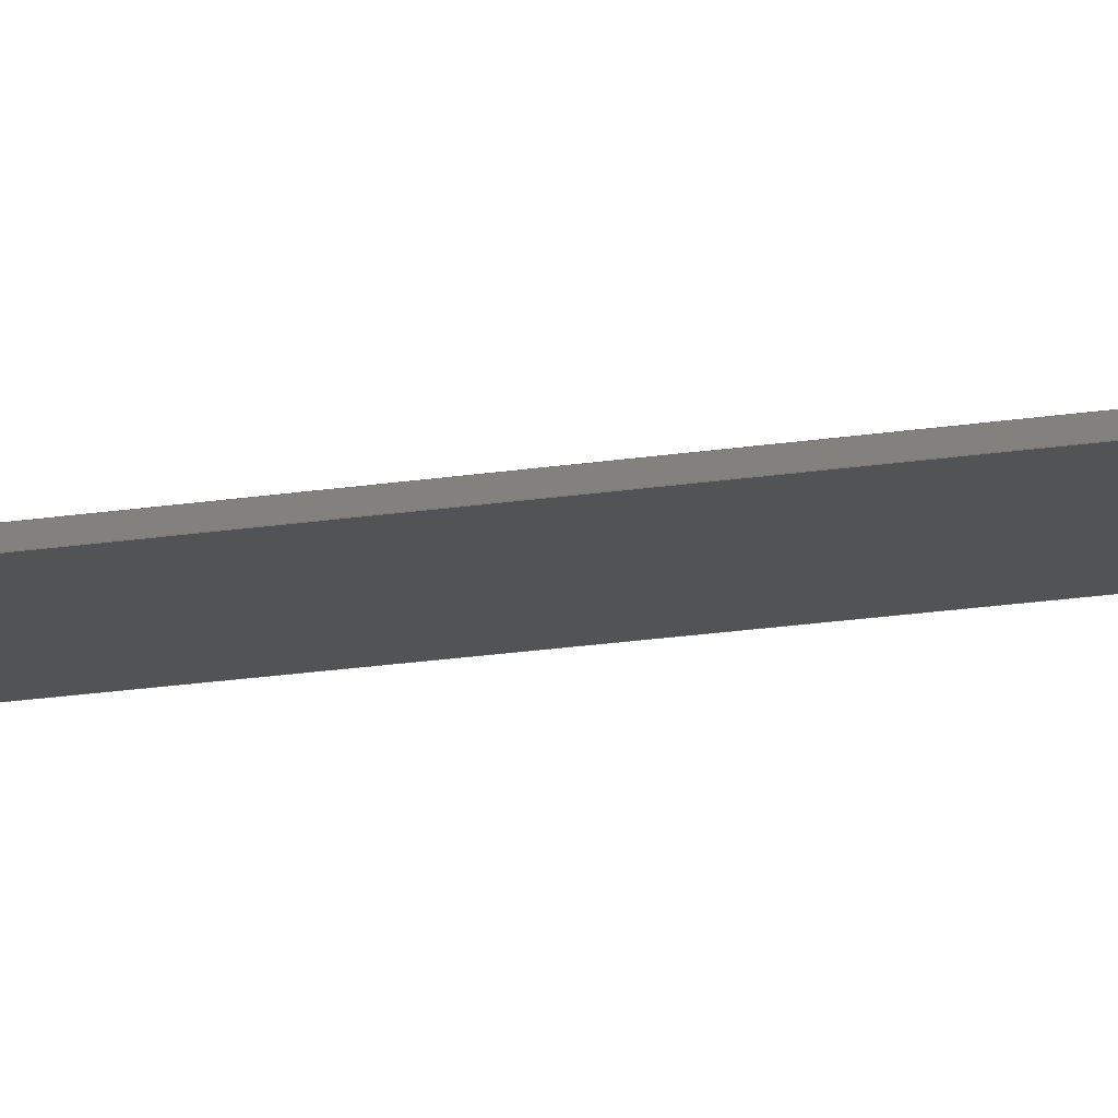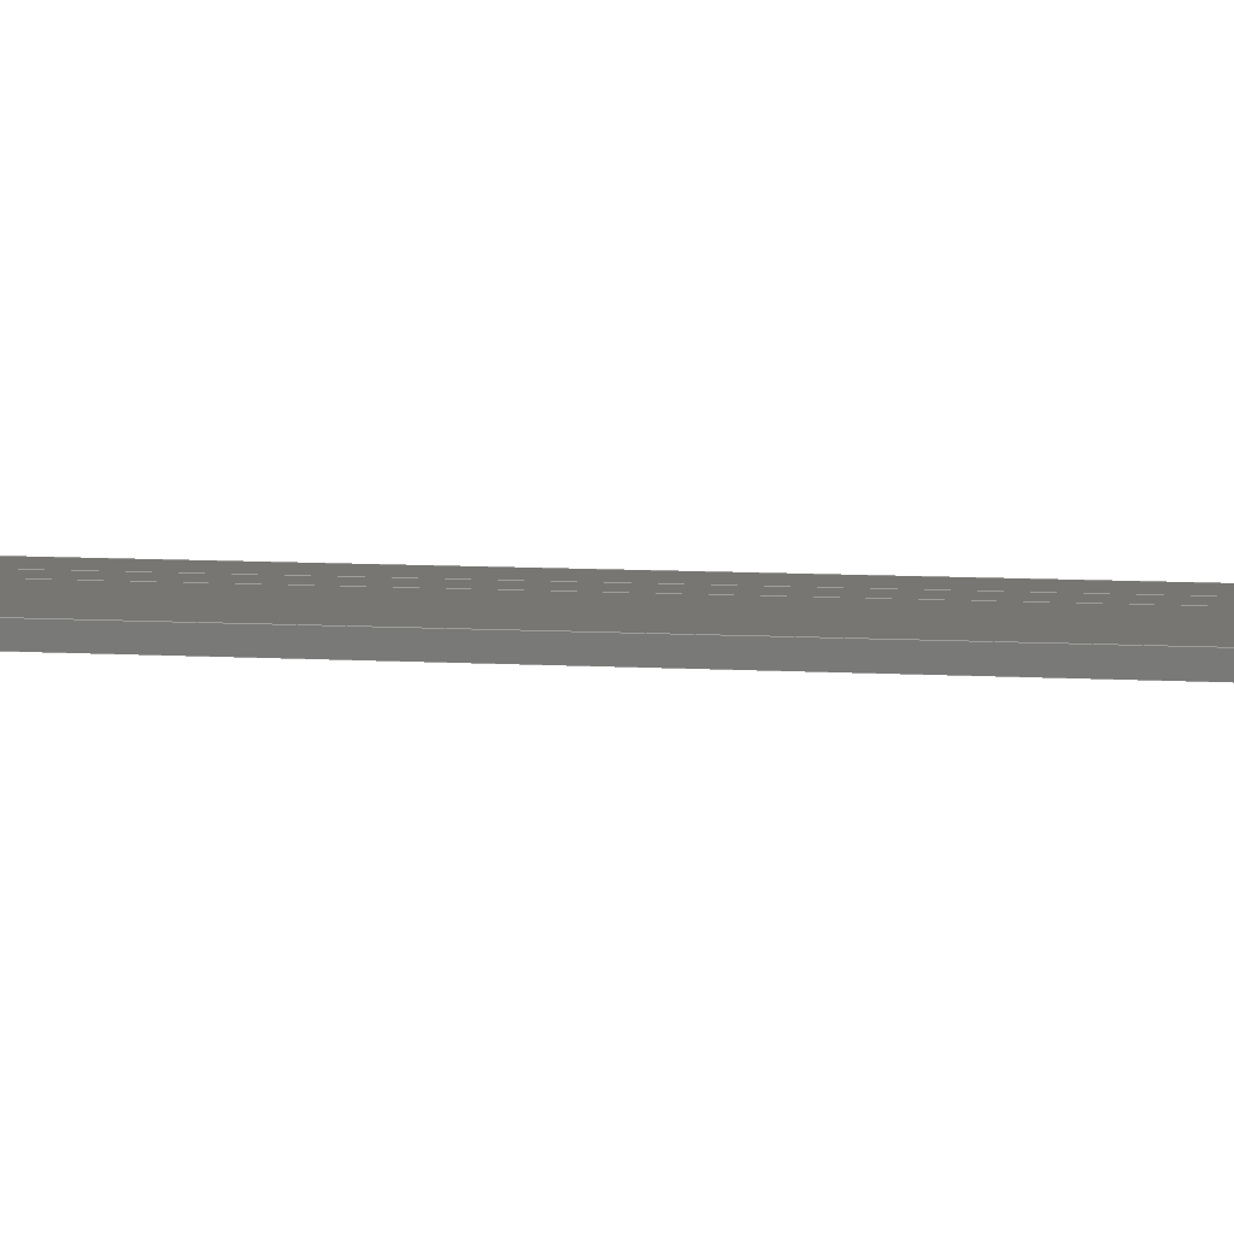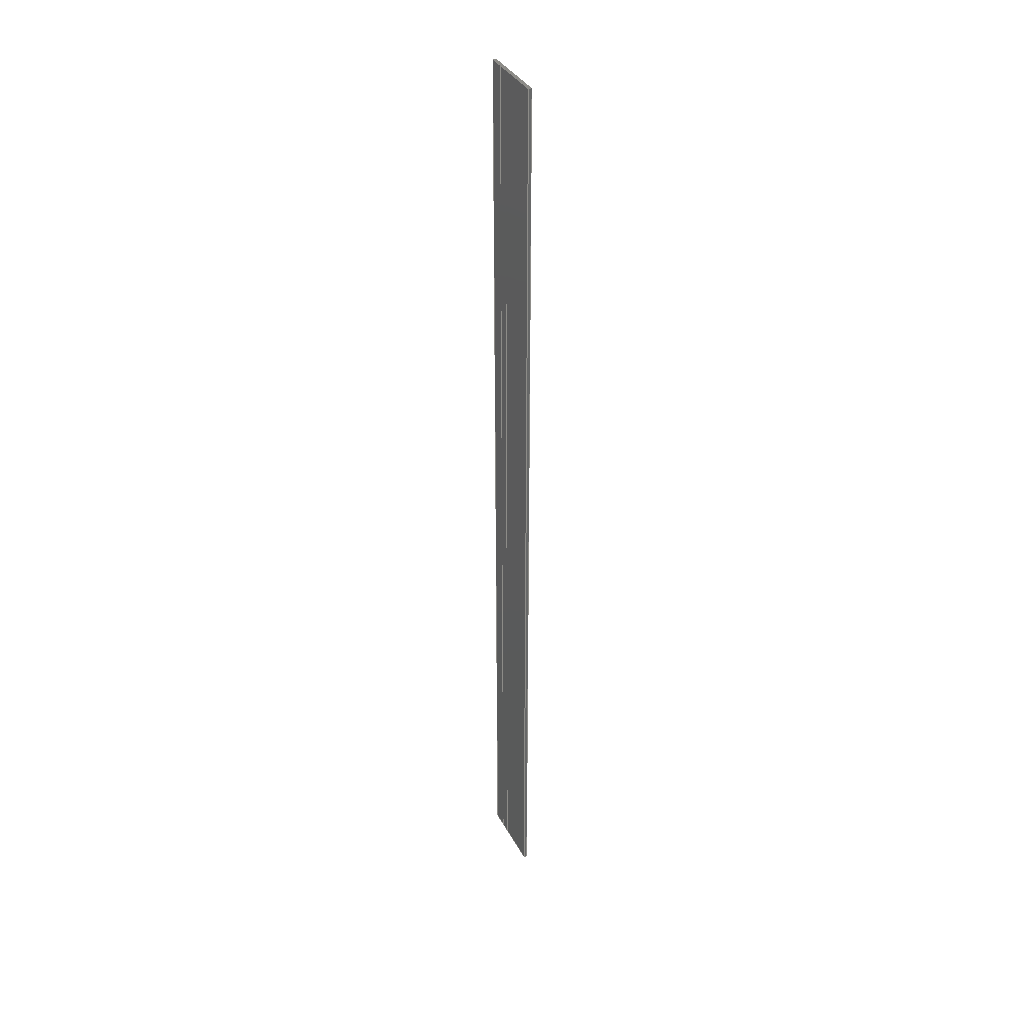
<metadata>
{"format":"step","ext":"stp","renderer":"f3d","projection":"perspective","resolution":1024,"background":"white","views":[{"elev":-12.0,"azim":-64.5,"up":"+Y"},{"elev":2.0,"azim":-55.8,"up":"+Y"},{"elev":35.8,"azim":-113.1,"up":"+Z"}]}
</metadata>
<code>
ISO-10303-21;
DATA;
#1=PRODUCT('W54_Skin_Rear2_Bottom_Balsa_2mm','','',(#2)) ;
#2=PRODUCT_CONTEXT(' ',#3,'mechanical') ;
#3=APPLICATION_CONTEXT('managed model based 3d engineering') ;
#4=PRODUCT_DEFINITION('',' ',#272,#5) ;
#5=PRODUCT_DEFINITION_CONTEXT('part definition',#3,' ') ;
#6=PRODUCT_DEFINITION_SHAPE(' ',' ',#4) ;
#7=MECHANICAL_DESIGN_GEOMETRIC_PRESENTATION_REPRESENTATION(' ',(#96),#280) ;
#8=PRODUCT_CATEGORY('part','specification') ;
#9=SHAPE_REPRESENTATION(' ',(#144),#280) ;
#10=CARTESIAN_POINT(' ',(0,0,0)) ;
#11=CARTESIAN_POINT('Control Point',(395.1,-2.592,0)) ;
#12=CARTESIAN_POINT('Control Point',(392.9,-2.666,0)) ;
#13=CARTESIAN_POINT('Control Point',(390.7,-2.739,0)) ;
#14=CARTESIAN_POINT('Control Point',(388.5,-2.812,0)) ;
#15=CARTESIAN_POINT('Control Point',(386.3,-2.885,0)) ;
#16=CARTESIAN_POINT('Control Point',(384.1,-2.958,0)) ;
#17=CARTESIAN_POINT('Line Origine',(395.1,-2.592,328)) ;
#18=CARTESIAN_POINT('Vertex',(395.1,-2.592,0)) ;
#19=CARTESIAN_POINT('Vertex',(395.1,-2.592,656)) ;
#20=CARTESIAN_POINT('Control Point',(395.1,-2.592,0)) ;
#21=CARTESIAN_POINT('Control Point',(392.9,-2.666,0)) ;
#22=CARTESIAN_POINT('Control Point',(390.7,-2.739,0)) ;
#23=CARTESIAN_POINT('Control Point',(388.5,-2.812,0)) ;
#24=CARTESIAN_POINT('Control Point',(386.3,-2.885,0)) ;
#25=CARTESIAN_POINT('Control Point',(384.1,-2.958,0)) ;
#26=CARTESIAN_POINT('Vertex',(384.1,-2.958,0)) ;
#27=CARTESIAN_POINT('Line Origine',(384.1,-2.958,328)) ;
#28=CARTESIAN_POINT('Vertex',(384.1,-2.958,656)) ;
#29=CARTESIAN_POINT('Control Point',(395.1,-2.592,656)) ;
#30=CARTESIAN_POINT('Control Point',(392.9,-2.666,656)) ;
#31=CARTESIAN_POINT('Control Point',(390.7,-2.739,656)) ;
#32=CARTESIAN_POINT('Control Point',(388.5,-2.812,656)) ;
#33=CARTESIAN_POINT('Control Point',(386.3,-2.885,656)) ;
#34=CARTESIAN_POINT('Control Point',(384.1,-2.958,656)) ;
#35=CARTESIAN_POINT('Axis2P3D Location',(376.1,-3.223,0)) ;
#36=CARTESIAN_POINT('Line Origine',(380.1,-3.091,0)) ;
#37=CARTESIAN_POINT('Vertex',(376.1,-3.223,0)) ;
#38=CARTESIAN_POINT('Line Origine',(376.1,-3.223,328)) ;
#39=CARTESIAN_POINT('Vertex',(376.1,-3.223,656)) ;
#40=CARTESIAN_POINT('Line Origine',(380.1,-3.091,656)) ;
#41=CARTESIAN_POINT('Control Point',(376.1,-3.223,0)) ;
#42=CARTESIAN_POINT('Control Point',(369.7,-3.436,0)) ;
#43=CARTESIAN_POINT('Control Point',(363.3,-3.647,0)) ;
#44=CARTESIAN_POINT('Control Point',(356.9,-3.856,0)) ;
#45=CARTESIAN_POINT('Control Point',(350.5,-4.064,0)) ;
#46=CARTESIAN_POINT('Control Point',(344.2,-4.27,0)) ;
#47=CARTESIAN_POINT('Control Point',(376.1,-3.223,0)) ;
#48=CARTESIAN_POINT('Control Point',(369.7,-3.436,0)) ;
#49=CARTESIAN_POINT('Control Point',(363.3,-3.647,0)) ;
#50=CARTESIAN_POINT('Control Point',(356.9,-3.856,0)) ;
#51=CARTESIAN_POINT('Control Point',(350.5,-4.064,0)) ;
#52=CARTESIAN_POINT('Control Point',(344.2,-4.27,0)) ;
#53=CARTESIAN_POINT('Vertex',(344.2,-4.27,0)) ;
#54=CARTESIAN_POINT('Line Origine',(344.2,-4.27,328)) ;
#55=CARTESIAN_POINT('Vertex',(344.2,-4.27,656)) ;
#56=CARTESIAN_POINT('Control Point',(376.1,-3.223,656)) ;
#57=CARTESIAN_POINT('Control Point',(369.7,-3.436,656)) ;
#58=CARTESIAN_POINT('Control Point',(363.3,-3.647,656)) ;
#59=CARTESIAN_POINT('Control Point',(356.9,-3.856,656)) ;
#60=CARTESIAN_POINT('Control Point',(350.5,-4.064,656)) ;
#61=CARTESIAN_POINT('Control Point',(344.2,-4.27,656)) ;
#62=CARTESIAN_POINT('Axis2P3D Location',(344.2,-4.27,0)) ;
#63=CARTESIAN_POINT('Line Origine',(344.2,-5.27,0)) ;
#64=CARTESIAN_POINT('Vertex',(344.2,-6.269,0)) ;
#65=CARTESIAN_POINT('Line Origine',(344.2,-6.269,328)) ;
#66=CARTESIAN_POINT('Vertex',(344.2,-6.269,656)) ;
#67=CARTESIAN_POINT('Line Origine',(344.2,-5.27,656)) ;
#68=CARTESIAN_POINT('Control Point',(344.2,-6.269,0)) ;
#69=CARTESIAN_POINT('Control Point',(354.1,-5.951,0)) ;
#70=CARTESIAN_POINT('Control Point',(364.1,-5.623,0)) ;
#71=CARTESIAN_POINT('Control Point',(374.3,-5.286,0)) ;
#72=CARTESIAN_POINT('Control Point',(384.7,-4.942,0)) ;
#73=CARTESIAN_POINT('Control Point',(395.2,-4.591,0)) ;
#74=CARTESIAN_POINT('Control Point',(344.2,-6.269,0)) ;
#75=CARTESIAN_POINT('Control Point',(354.1,-5.951,0)) ;
#76=CARTESIAN_POINT('Control Point',(364.1,-5.623,0)) ;
#77=CARTESIAN_POINT('Control Point',(374.3,-5.286,0)) ;
#78=CARTESIAN_POINT('Control Point',(384.7,-4.942,0)) ;
#79=CARTESIAN_POINT('Control Point',(395.2,-4.591,0)) ;
#80=CARTESIAN_POINT('Vertex',(395.2,-4.591,0)) ;
#81=CARTESIAN_POINT('Line Origine',(395.2,-4.591,328)) ;
#82=CARTESIAN_POINT('Vertex',(395.2,-4.591,656)) ;
#83=CARTESIAN_POINT('Control Point',(344.2,-6.269,656)) ;
#84=CARTESIAN_POINT('Control Point',(354.1,-5.951,656)) ;
#85=CARTESIAN_POINT('Control Point',(364.1,-5.623,656)) ;
#86=CARTESIAN_POINT('Control Point',(374.3,-5.286,656)) ;
#87=CARTESIAN_POINT('Control Point',(384.7,-4.942,656)) ;
#88=CARTESIAN_POINT('Control Point',(395.2,-4.591,656)) ;
#89=CARTESIAN_POINT('Axis2P3D Location',(395.1,-2.592,0)) ;
#90=CARTESIAN_POINT('Line Origine',(395.2,-3.592,0)) ;
#91=CARTESIAN_POINT('Line Origine',(395.2,-3.592,656)) ;
#92=CARTESIAN_POINT('Axis2P3D Location',(0,0,0)) ;
#93=CARTESIAN_POINT('Axis2P3D Location',(0,0,656)) ;
#94=PRODUCT_RELATED_PRODUCT_CATEGORY('part',$,(#1)) ;
#95=UNCERTAINTY_MEASURE_WITH_UNIT(LENGTH_MEASURE(0.005),#277,'distance_accuracy_value','CONFUSED CURVE UNCERTAINTY') ;
#96=STYLED_ITEM(' ',(#97),#230) ;
#97=PRESENTATION_STYLE_ASSIGNMENT((#98)) ;
#98=SURFACE_STYLE_USAGE(.BOTH.,#99) ;
#99=SURFACE_SIDE_STYLE(' ',(#100)) ;
#100=SURFACE_STYLE_FILL_AREA(#101) ;
#101=FILL_AREA_STYLE(' ',(#102)) ;
#102=FILL_AREA_STYLE_COLOUR(' ',#262) ;
#103=VECTOR('Extrusion Surface Vector',#118,1) ;
#104=VECTOR('Line Direction',#119,1) ;
#105=VECTOR('Line Direction',#120,1) ;
#106=VECTOR('Line Direction',#123,1) ;
#107=VECTOR('Line Direction',#124,1) ;
#108=VECTOR('Line Direction',#125,1) ;
#109=VECTOR('Extrusion Surface Vector',#126,1) ;
#110=VECTOR('Line Direction',#127,1) ;
#111=VECTOR('Line Direction',#130,1) ;
#112=VECTOR('Line Direction',#131,1) ;
#113=VECTOR('Line Direction',#132,1) ;
#114=VECTOR('Extrusion Surface Vector',#133,1) ;
#115=VECTOR('Line Direction',#134,1) ;
#116=VECTOR('Line Direction',#137,1) ;
#117=VECTOR('Line Direction',#138,1) ;
#118=DIRECTION('Vector Direction',(0,0,1)) ;
#119=DIRECTION('Vector Direction',(0,0,1)) ;
#120=DIRECTION('Vector Direction',(0,0,1)) ;
#121=DIRECTION('Axis2P3D Direction',(0.03314,-0.9995,0)) ;
#122=DIRECTION('Axis2P3D XDirection',(0.9995,0.03314,0)) ;
#123=DIRECTION('Vector Direction',(0.9995,0.03314,0)) ;
#124=DIRECTION('Vector Direction',(0,0,1)) ;
#125=DIRECTION('Vector Direction',(0.9995,0.03314,0)) ;
#126=DIRECTION('Vector Direction',(0,0,1)) ;
#127=DIRECTION('Vector Direction',(0,0,1)) ;
#128=DIRECTION('Axis2P3D Direction',(-0.9995,-0.03231,0)) ;
#129=DIRECTION('Axis2P3D XDirection',(0.03231,-0.9995,0)) ;
#130=DIRECTION('Vector Direction',(0.03231,-0.9995,0)) ;
#131=DIRECTION('Vector Direction',(0,0,1)) ;
#132=DIRECTION('Vector Direction',(0.03231,-0.9995,0)) ;
#133=DIRECTION('Vector Direction',(0,0,1)) ;
#134=DIRECTION('Vector Direction',(0,0,1)) ;
#135=DIRECTION('Axis2P3D Direction',(-0.9994,-0.03337,0)) ;
#136=DIRECTION('Axis2P3D XDirection',(0.03337,-0.9994,0)) ;
#137=DIRECTION('Vector Direction',(0.03337,-0.9994,0)) ;
#138=DIRECTION('Vector Direction',(0.03337,-0.9994,0)) ;
#139=DIRECTION('Axis2P3D Direction',(0,0,1)) ;
#140=DIRECTION('Axis2P3D XDirection',(1,0,0)) ;
#141=DIRECTION('Axis2P3D Direction',(0,0,1)) ;
#142=DIRECTION('Axis2P3D XDirection',(1,0,0)) ;
#143=SHAPE_REPRESENTATION_RELATIONSHIP(' ',' ',#9,#243) ;
#144=AXIS2_PLACEMENT_3D(' ',#10,$,$) ;
#145=AXIS2_PLACEMENT_3D('Plane Axis2P3D',#35,#121,#122) ;
#146=AXIS2_PLACEMENT_3D('Plane Axis2P3D',#62,#128,#129) ;
#147=AXIS2_PLACEMENT_3D('Plane Axis2P3D',#89,#135,#136) ;
#148=AXIS2_PLACEMENT_3D('Plane Axis2P3D',#92,#139,#140) ;
#149=AXIS2_PLACEMENT_3D('Plane Axis2P3D',#93,#141,#142) ;
#150=LINE('Line',#17,#104) ;
#151=LINE('Line',#27,#105) ;
#152=LINE('Line',#36,#106) ;
#153=LINE('Line',#38,#107) ;
#154=LINE('Line',#40,#108) ;
#155=LINE('Line',#54,#110) ;
#156=LINE('Line',#63,#111) ;
#157=LINE('Line',#65,#112) ;
#158=LINE('Line',#67,#113) ;
#159=LINE('Line',#81,#115) ;
#160=LINE('Line',#90,#116) ;
#161=LINE('Line',#91,#117) ;
#162=PLANE('',#145) ;
#163=PLANE('',#146) ;
#164=PLANE('',#147) ;
#165=PLANE('',#148) ;
#166=PLANE('',#149) ;
#167=EDGE_CURVE('',#231,#232,#150,.T.) ;
#168=EDGE_CURVE('',#231,#233,#254,.T.) ;
#169=EDGE_CURVE('',#233,#234,#151,.T.) ;
#170=EDGE_CURVE('',#232,#234,#255,.T.) ;
#171=EDGE_CURVE('',#233,#235,#152,.F.) ;
#172=EDGE_CURVE('',#235,#236,#153,.T.) ;
#173=EDGE_CURVE('',#234,#236,#154,.F.) ;
#174=EDGE_CURVE('',#235,#237,#257,.T.) ;
#175=EDGE_CURVE('',#237,#238,#155,.T.) ;
#176=EDGE_CURVE('',#236,#238,#258,.T.) ;
#177=EDGE_CURVE('',#237,#239,#156,.T.) ;
#178=EDGE_CURVE('',#239,#240,#157,.T.) ;
#179=EDGE_CURVE('',#238,#240,#158,.T.) ;
#180=EDGE_CURVE('',#239,#241,#260,.T.) ;
#181=EDGE_CURVE('',#241,#242,#159,.T.) ;
#182=EDGE_CURVE('',#240,#242,#261,.T.) ;
#183=EDGE_CURVE('',#241,#231,#160,.F.) ;
#184=EDGE_CURVE('',#242,#232,#161,.F.) ;
#185=CLOSED_SHELL('Closed Shell',(#244,#245,#246,#247,#248,#249,#250,#251)) ;
#186=ORIENTED_EDGE('',*,*,#167,.F.) ;
#187=ORIENTED_EDGE('',*,*,#168,.T.) ;
#188=ORIENTED_EDGE('',*,*,#169,.T.) ;
#189=ORIENTED_EDGE('',*,*,#170,.F.) ;
#190=ORIENTED_EDGE('',*,*,#169,.F.) ;
#191=ORIENTED_EDGE('',*,*,#171,.T.) ;
#192=ORIENTED_EDGE('',*,*,#172,.T.) ;
#193=ORIENTED_EDGE('',*,*,#173,.F.) ;
#194=ORIENTED_EDGE('',*,*,#172,.F.) ;
#195=ORIENTED_EDGE('',*,*,#174,.T.) ;
#196=ORIENTED_EDGE('',*,*,#175,.T.) ;
#197=ORIENTED_EDGE('',*,*,#176,.F.) ;
#198=ORIENTED_EDGE('',*,*,#175,.F.) ;
#199=ORIENTED_EDGE('',*,*,#177,.T.) ;
#200=ORIENTED_EDGE('',*,*,#178,.T.) ;
#201=ORIENTED_EDGE('',*,*,#179,.F.) ;
#202=ORIENTED_EDGE('',*,*,#178,.F.) ;
#203=ORIENTED_EDGE('',*,*,#180,.T.) ;
#204=ORIENTED_EDGE('',*,*,#181,.T.) ;
#205=ORIENTED_EDGE('',*,*,#182,.F.) ;
#206=ORIENTED_EDGE('',*,*,#181,.F.) ;
#207=ORIENTED_EDGE('',*,*,#183,.T.) ;
#208=ORIENTED_EDGE('',*,*,#167,.T.) ;
#209=ORIENTED_EDGE('',*,*,#184,.F.) ;
#210=ORIENTED_EDGE('',*,*,#183,.F.) ;
#211=ORIENTED_EDGE('',*,*,#180,.F.) ;
#212=ORIENTED_EDGE('',*,*,#177,.F.) ;
#213=ORIENTED_EDGE('',*,*,#174,.F.) ;
#214=ORIENTED_EDGE('',*,*,#171,.F.) ;
#215=ORIENTED_EDGE('',*,*,#168,.F.) ;
#216=ORIENTED_EDGE('',*,*,#170,.T.) ;
#217=ORIENTED_EDGE('',*,*,#173,.T.) ;
#218=ORIENTED_EDGE('',*,*,#176,.T.) ;
#219=ORIENTED_EDGE('',*,*,#179,.T.) ;
#220=ORIENTED_EDGE('',*,*,#182,.T.) ;
#221=ORIENTED_EDGE('',*,*,#184,.T.) ;
#222=EDGE_LOOP('',(#186,#187,#188,#189)) ;
#223=EDGE_LOOP('',(#190,#191,#192,#193)) ;
#224=EDGE_LOOP('',(#194,#195,#196,#197)) ;
#225=EDGE_LOOP('',(#198,#199,#200,#201)) ;
#226=EDGE_LOOP('',(#202,#203,#204,#205)) ;
#227=EDGE_LOOP('',(#206,#207,#208,#209)) ;
#228=EDGE_LOOP('',(#210,#211,#212,#213,#214,#215)) ;
#229=EDGE_LOOP('',(#216,#217,#218,#219,#220,#221)) ;
#230=MANIFOLD_SOLID_BREP('PartBody',#185) ;
#231=VERTEX_POINT('',#18) ;
#232=VERTEX_POINT('',#19) ;
#233=VERTEX_POINT('',#26) ;
#234=VERTEX_POINT('',#28) ;
#235=VERTEX_POINT('',#37) ;
#236=VERTEX_POINT('',#39) ;
#237=VERTEX_POINT('',#53) ;
#238=VERTEX_POINT('',#55) ;
#239=VERTEX_POINT('',#64) ;
#240=VERTEX_POINT('',#66) ;
#241=VERTEX_POINT('',#80) ;
#242=VERTEX_POINT('',#82) ;
#243=ADVANCED_BREP_SHAPE_REPRESENTATION('NONE',(#230),#280) ;
#244=ADVANCED_FACE('PartBody',(#263),#274,.T.) ;
#245=ADVANCED_FACE('PartBody',(#264),#162,.F.) ;
#246=ADVANCED_FACE('PartBody',(#265),#275,.T.) ;
#247=ADVANCED_FACE('PartBody',(#266),#163,.T.) ;
#248=ADVANCED_FACE('PartBody',(#267),#276,.T.) ;
#249=ADVANCED_FACE('PartBody',(#268),#164,.F.) ;
#250=ADVANCED_FACE('PartBody',(#269),#165,.F.) ;
#251=ADVANCED_FACE('PartBody',(#270),#166,.T.) ;
#252=APPLICATION_PROTOCOL_DEFINITION('international standard','ap242_managed_model_based_3d_engineering',2014,#3) ;
#253=B_SPLINE_CURVE_WITH_KNOTS('',5,(#11,#12,#13,#14,#15,#16),.UNSPECIFIED.,.F.,.U.,(6,6),(0,11),.UNSPECIFIED.) ;
#254=B_SPLINE_CURVE_WITH_KNOTS('',5,(#20,#21,#22,#23,#24,#25),.UNSPECIFIED.,.F.,.U.,(6,6),(5.001e+05,5.001e+05),.UNSPECIFIED.) ;
#255=B_SPLINE_CURVE_WITH_KNOTS('',5,(#29,#30,#31,#32,#33,#34),.UNSPECIFIED.,.F.,.U.,(6,6),(5.001e+05,5.001e+05),.UNSPECIFIED.) ;
#256=B_SPLINE_CURVE_WITH_KNOTS('',5,(#41,#42,#43,#44,#45,#46),.UNSPECIFIED.,.F.,.U.,(6,6),(0,32),.UNSPECIFIED.) ;
#257=B_SPLINE_CURVE_WITH_KNOTS('',5,(#47,#48,#49,#50,#51,#52),.UNSPECIFIED.,.F.,.U.,(6,6),(5e+05,5e+05),.UNSPECIFIED.) ;
#258=B_SPLINE_CURVE_WITH_KNOTS('',5,(#56,#57,#58,#59,#60,#61),.UNSPECIFIED.,.F.,.U.,(6,6),(5e+05,5e+05),.UNSPECIFIED.) ;
#259=B_SPLINE_CURVE_WITH_KNOTS('',5,(#68,#69,#70,#71,#72,#73),.UNSPECIFIED.,.F.,.U.,(6,6),(0,51),.UNSPECIFIED.) ;
#260=B_SPLINE_CURVE_WITH_KNOTS('',5,(#74,#75,#76,#77,#78,#79),.UNSPECIFIED.,.F.,.U.,(6,6),(5e+05,5e+05),.UNSPECIFIED.) ;
#261=B_SPLINE_CURVE_WITH_KNOTS('',5,(#83,#84,#85,#86,#87,#88),.UNSPECIFIED.,.F.,.U.,(6,6),(5e+05,5e+05),.UNSPECIFIED.) ;
#262=COLOUR_RGB('Colour',0.8235,0.8235,1) ;
#263=FACE_OUTER_BOUND('',#222,.T.) ;
#264=FACE_OUTER_BOUND('',#223,.T.) ;
#265=FACE_OUTER_BOUND('',#224,.T.) ;
#266=FACE_OUTER_BOUND('',#225,.T.) ;
#267=FACE_OUTER_BOUND('',#226,.T.) ;
#268=FACE_OUTER_BOUND('',#227,.T.) ;
#269=FACE_OUTER_BOUND('',#228,.T.) ;
#270=FACE_OUTER_BOUND('',#229,.T.) ;
#271=PRODUCT_CATEGORY_RELATIONSHIP(' ',' ',#8,#94) ;
#272=PRODUCT_DEFINITION_FORMATION_WITH_SPECIFIED_SOURCE('',' ',#1,.NOT_KNOWN.) ;
#273=SHAPE_DEFINITION_REPRESENTATION(#6,#9) ;
#274=SURFACE_OF_LINEAR_EXTRUSION('generated tabulated cylinder',#253,#103) ;
#275=SURFACE_OF_LINEAR_EXTRUSION('generated tabulated cylinder',#256,#109) ;
#276=SURFACE_OF_LINEAR_EXTRUSION('generated tabulated cylinder',#259,#114) ;
#277=(LENGTH_UNIT()NAMED_UNIT(*)SI_UNIT(.MILLI.,.METRE.)) ;
#278=(NAMED_UNIT(*)PLANE_ANGLE_UNIT()SI_UNIT($,.RADIAN.)) ;
#279=(NAMED_UNIT(*)SI_UNIT($,.STERADIAN.)SOLID_ANGLE_UNIT()) ;
#280=(GEOMETRIC_REPRESENTATION_CONTEXT(3)GLOBAL_UNCERTAINTY_ASSIGNED_CONTEXT((#95))GLOBAL_UNIT_ASSIGNED_CONTEXT((#277,#278,#279))REPRESENTATION_CONTEXT(' ',' ')) ;
ENDSEC;
END-ISO-10303-21;

</code>
